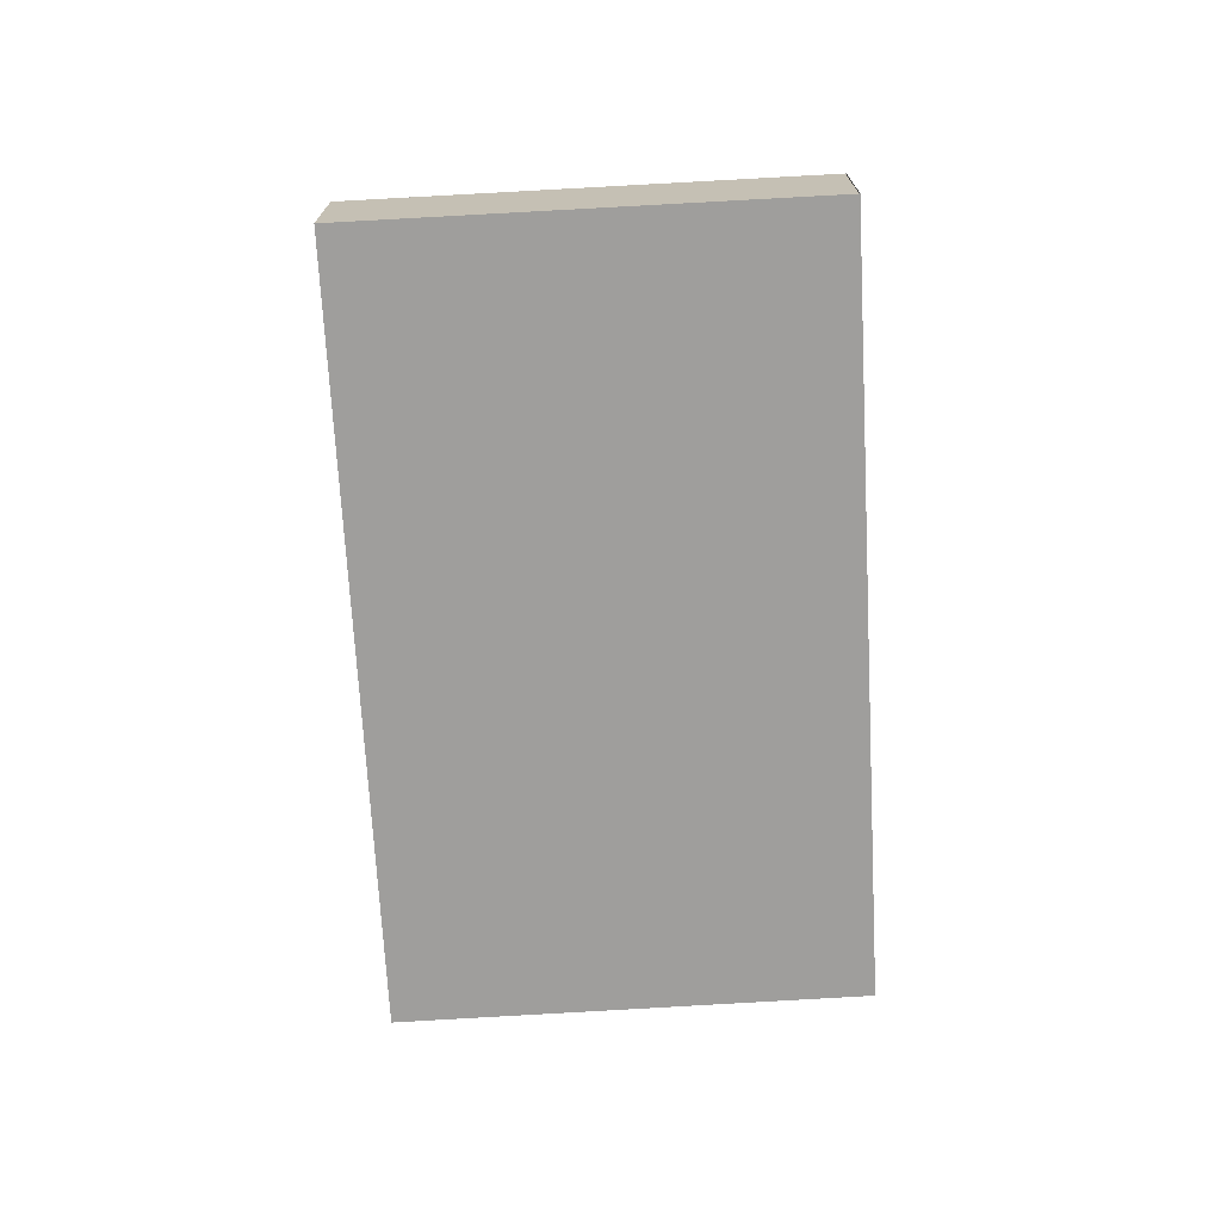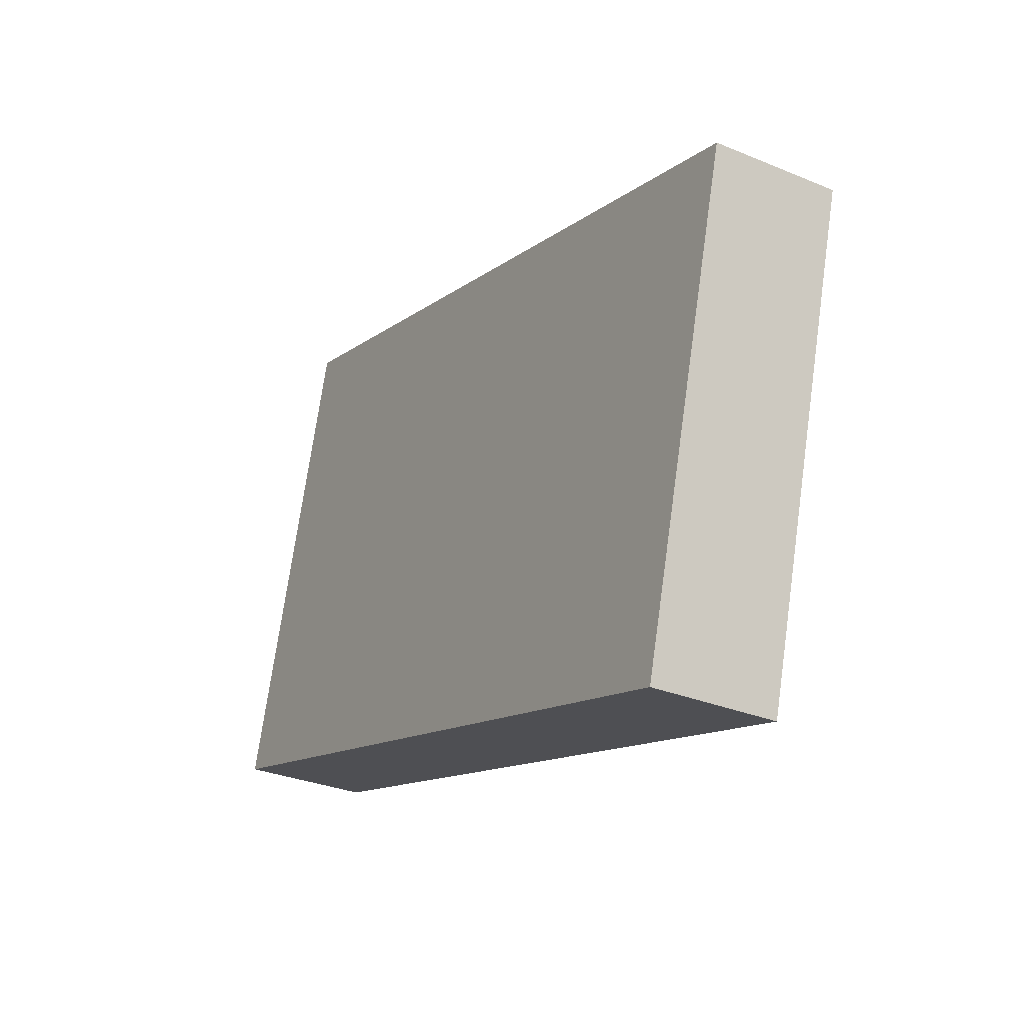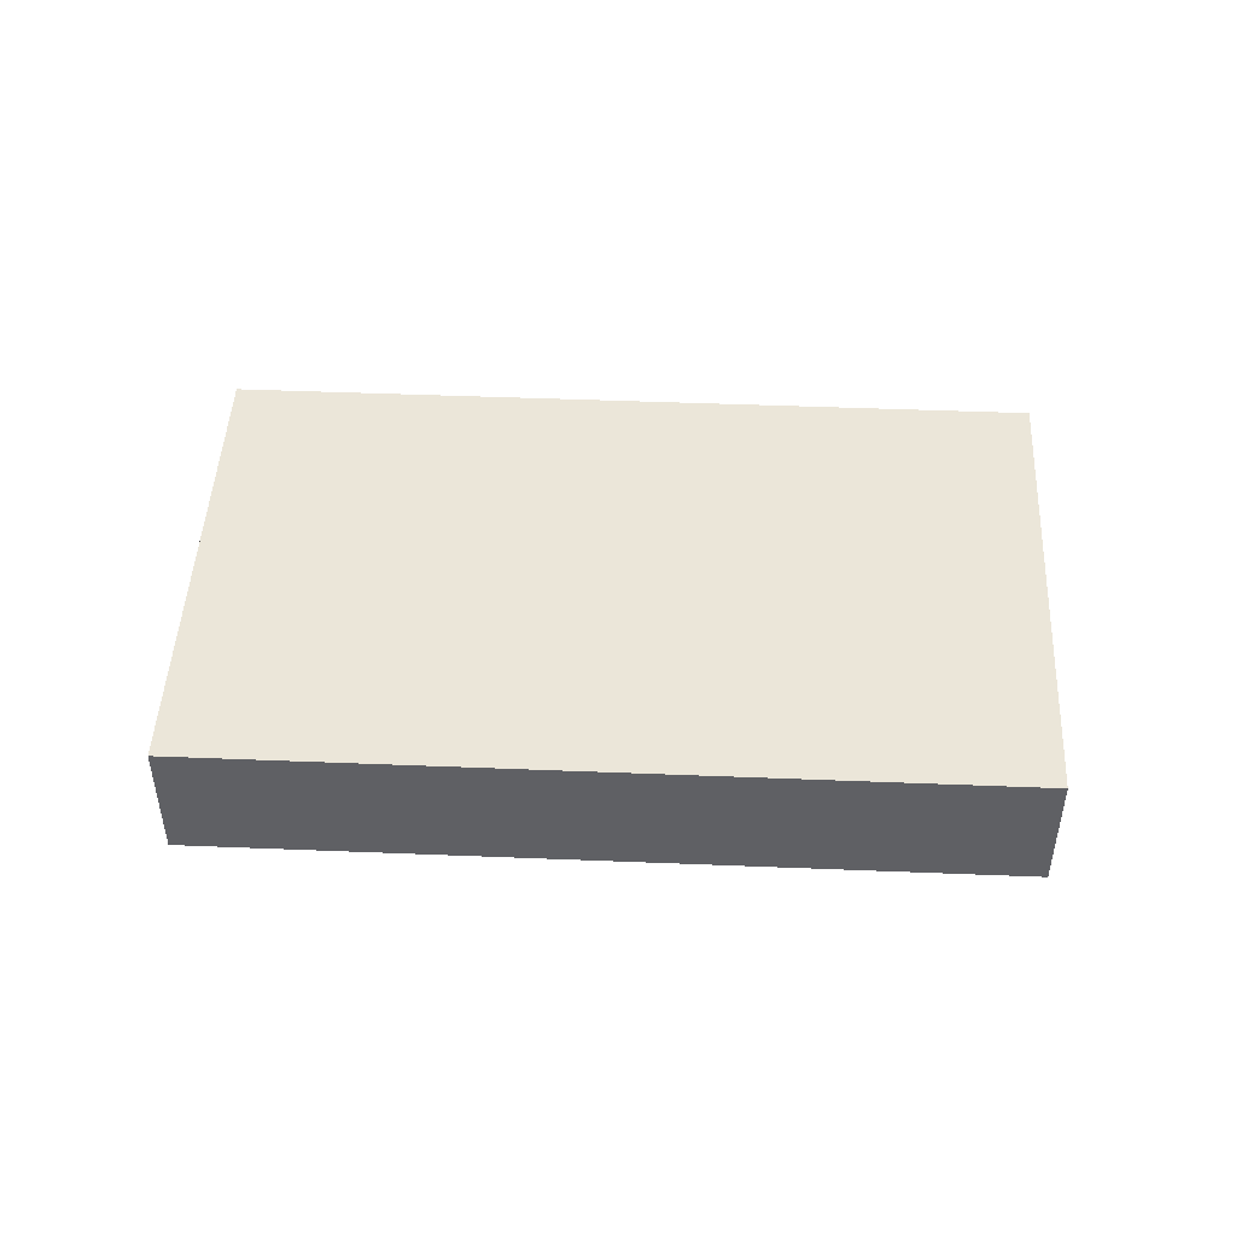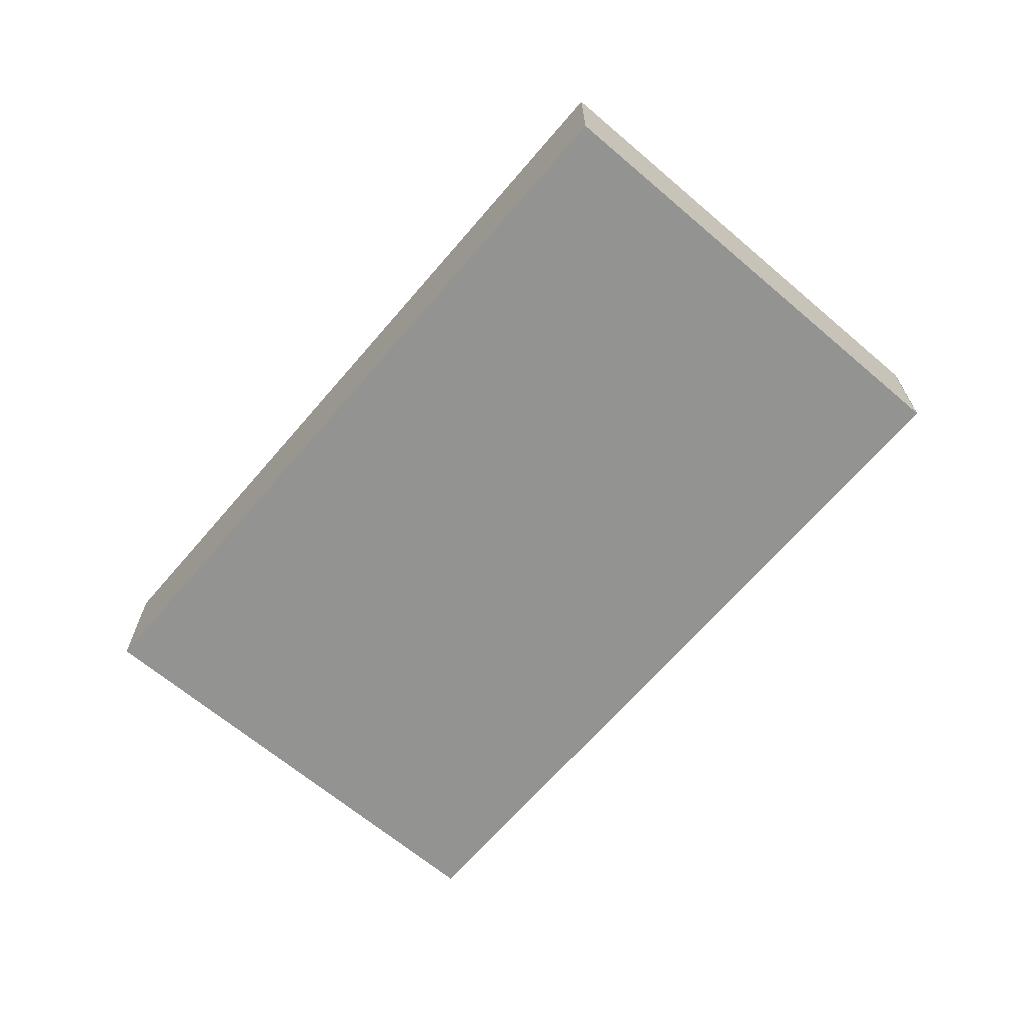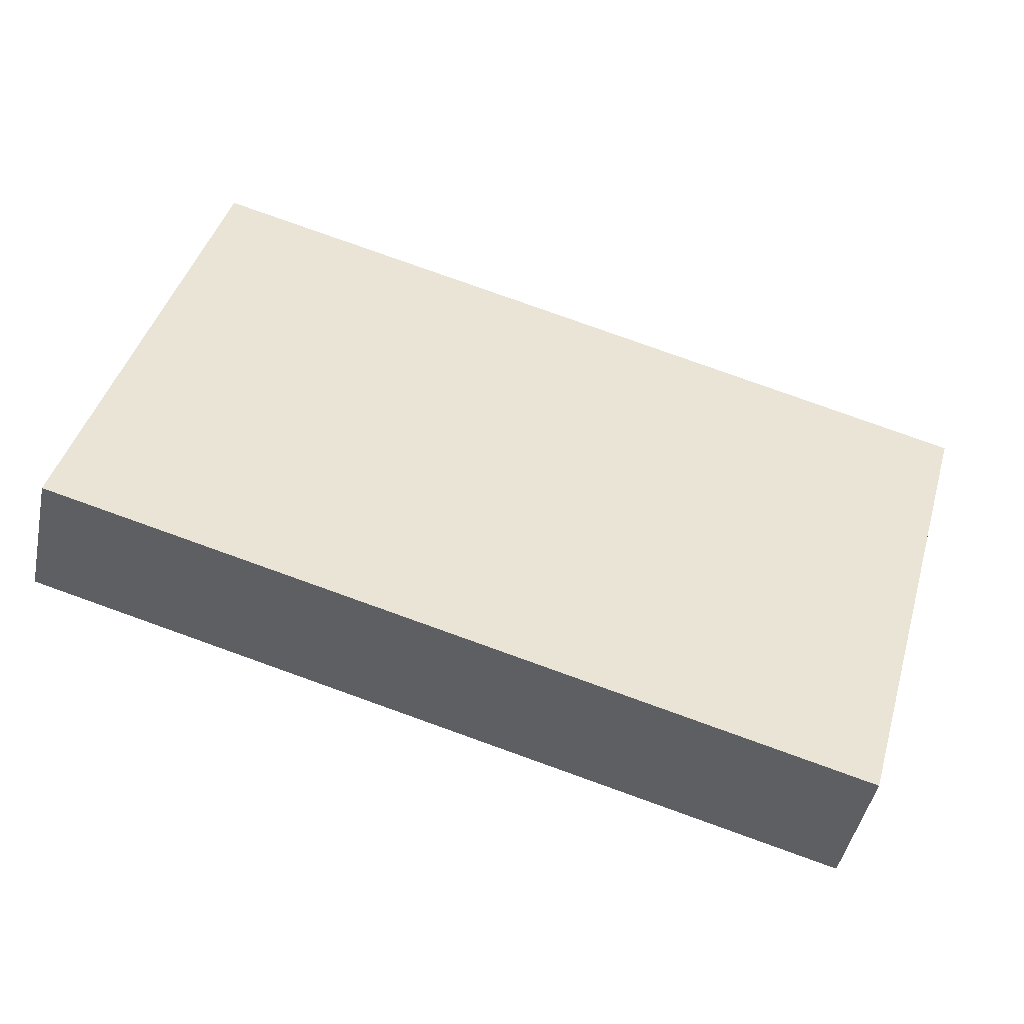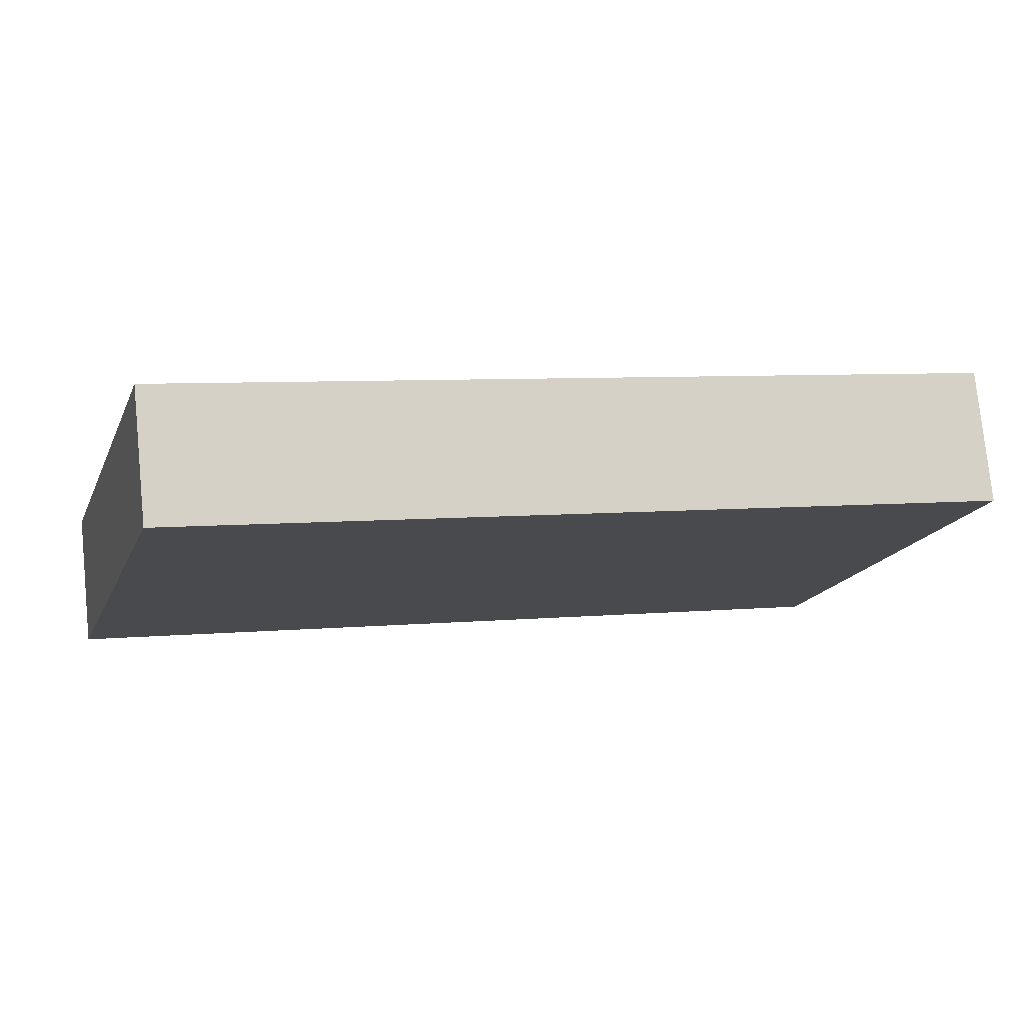
<metadata>
{"format":"obj","ext":"obj","renderer":"f3d","projection":"perspective","resolution":1024,"background":"white","views":[{"elev":-71.1,"azim":-70.9,"up":"+Y"},{"elev":-30.5,"azim":59.1,"up":"+Z"},{"elev":46.7,"azim":18.6,"up":"+Y"},{"elev":-66.7,"azim":-114.6,"up":"+Y"},{"elev":-45.3,"azim":-11.6,"up":"+Z"},{"elev":76.8,"azim":-5.7,"up":"+Z"}]}
</metadata>
<code>
v  0 1.691 1.035e-16
v  12.06 1.691 3.307
v  10.32 1.691 -2.957
v  1.787 1.691 6.237
v  1.79 1.691 6.249
v  1.79 -3.826e-16 6.249
v  12.06 -2.025e-16 3.307
v  10.32 1.811e-16 -2.957
v  0 0 0
v  1.787 -3.819e-16 6.237
g defaultobject
f 1 2 3
f 2 1 4
f 2 4 5
f 6 2 5
f 2 6 7
f 7 3 2
f 3 7 8
f 8 1 3
f 1 8 9
f 9 4 1
f 4 9 10
f 6 10 7
f 7 9 8
f 9 7 10

</code>
